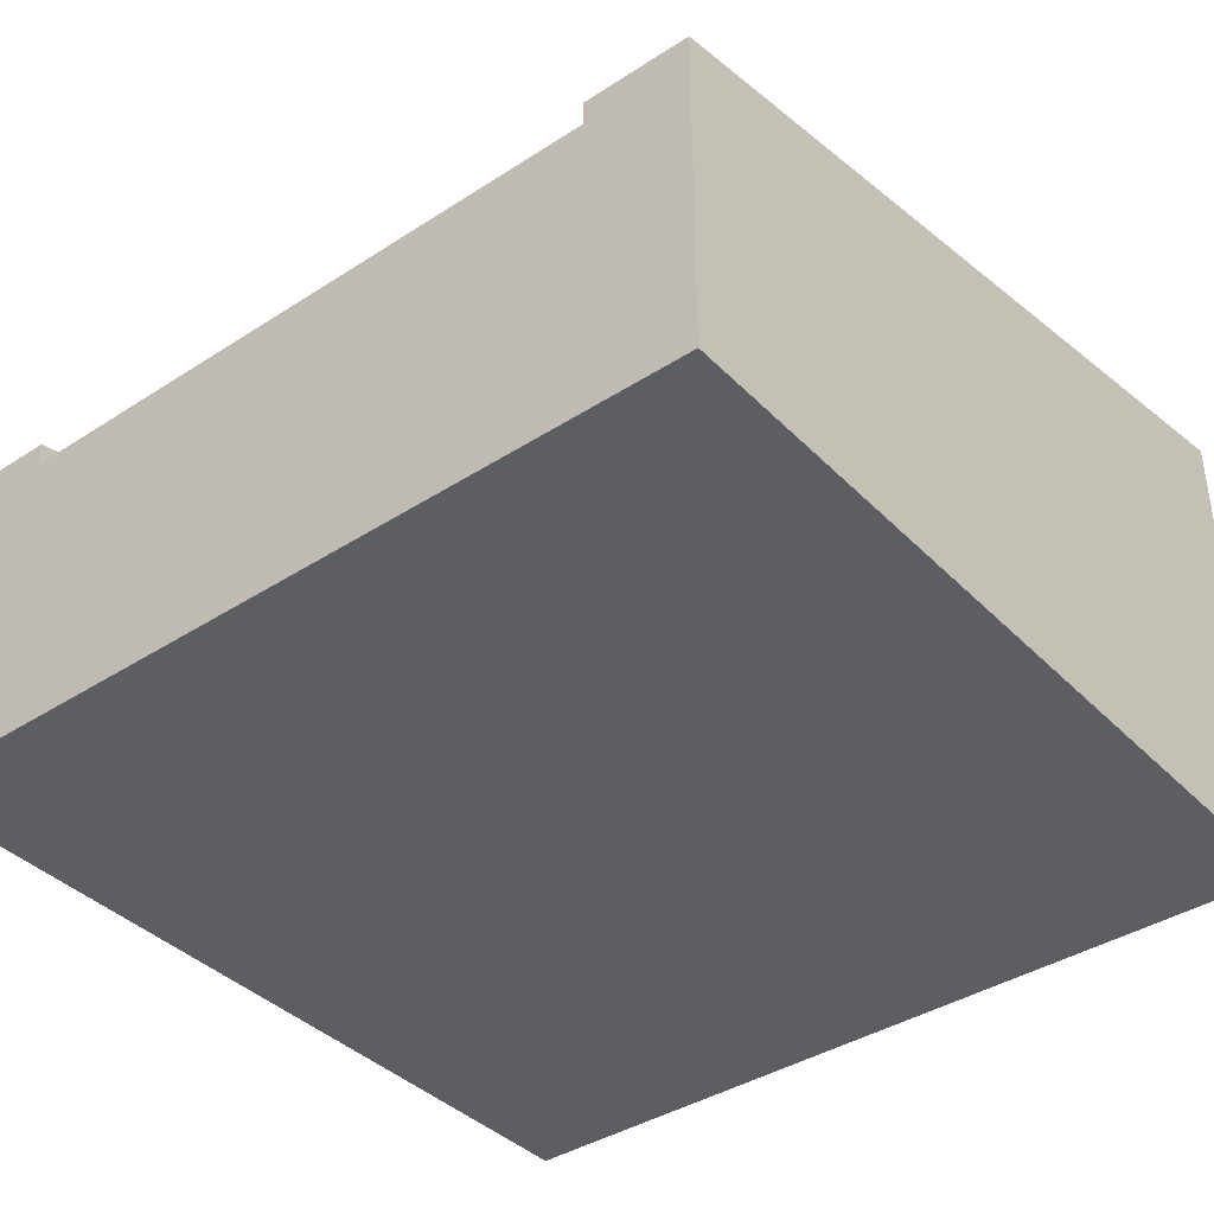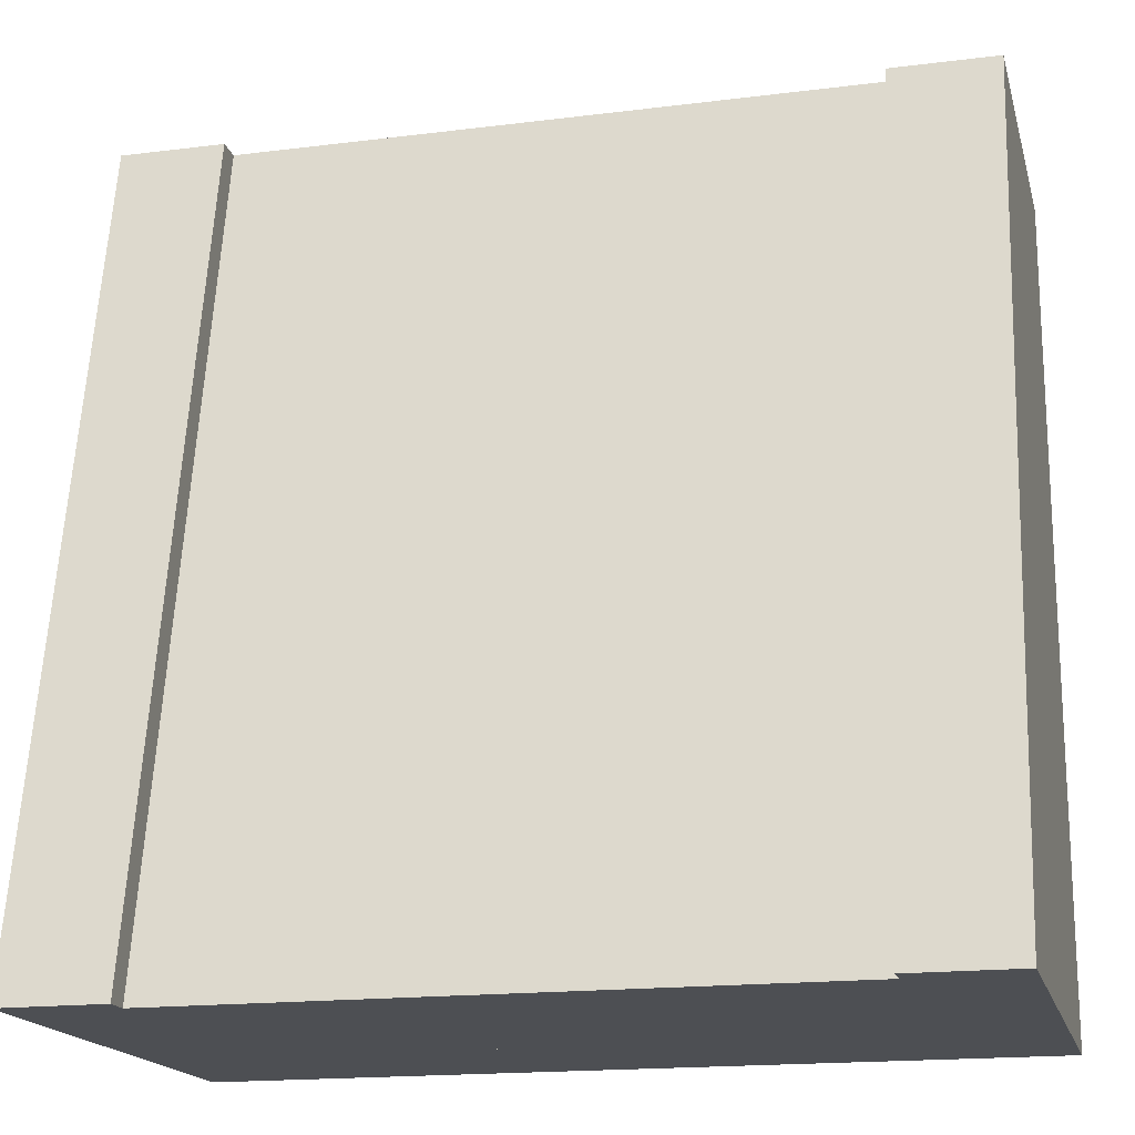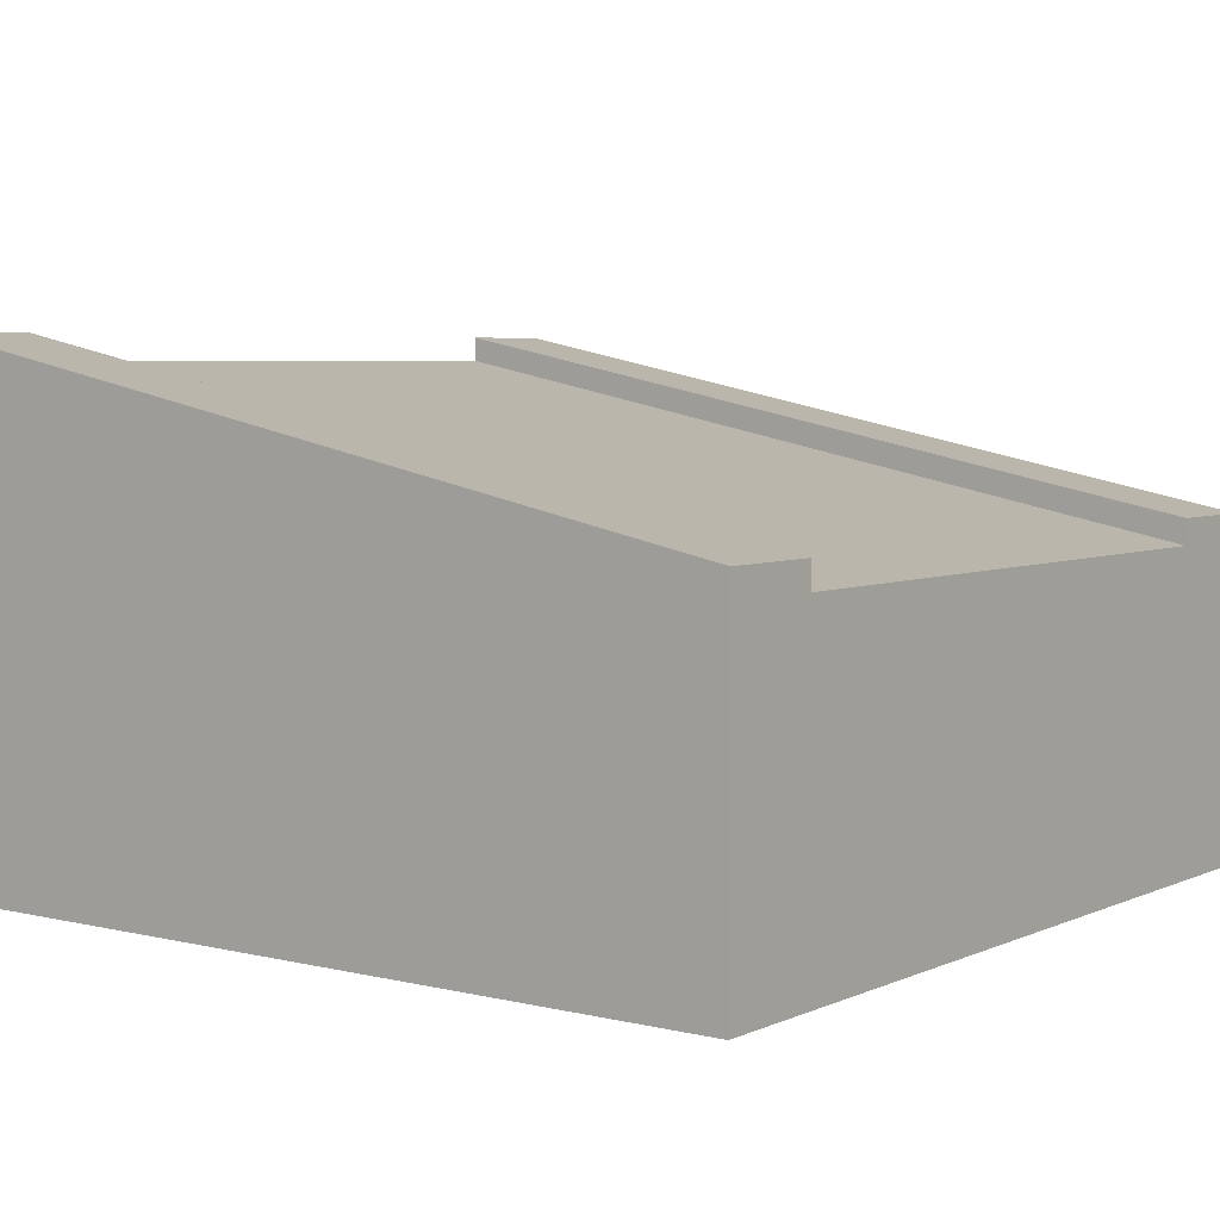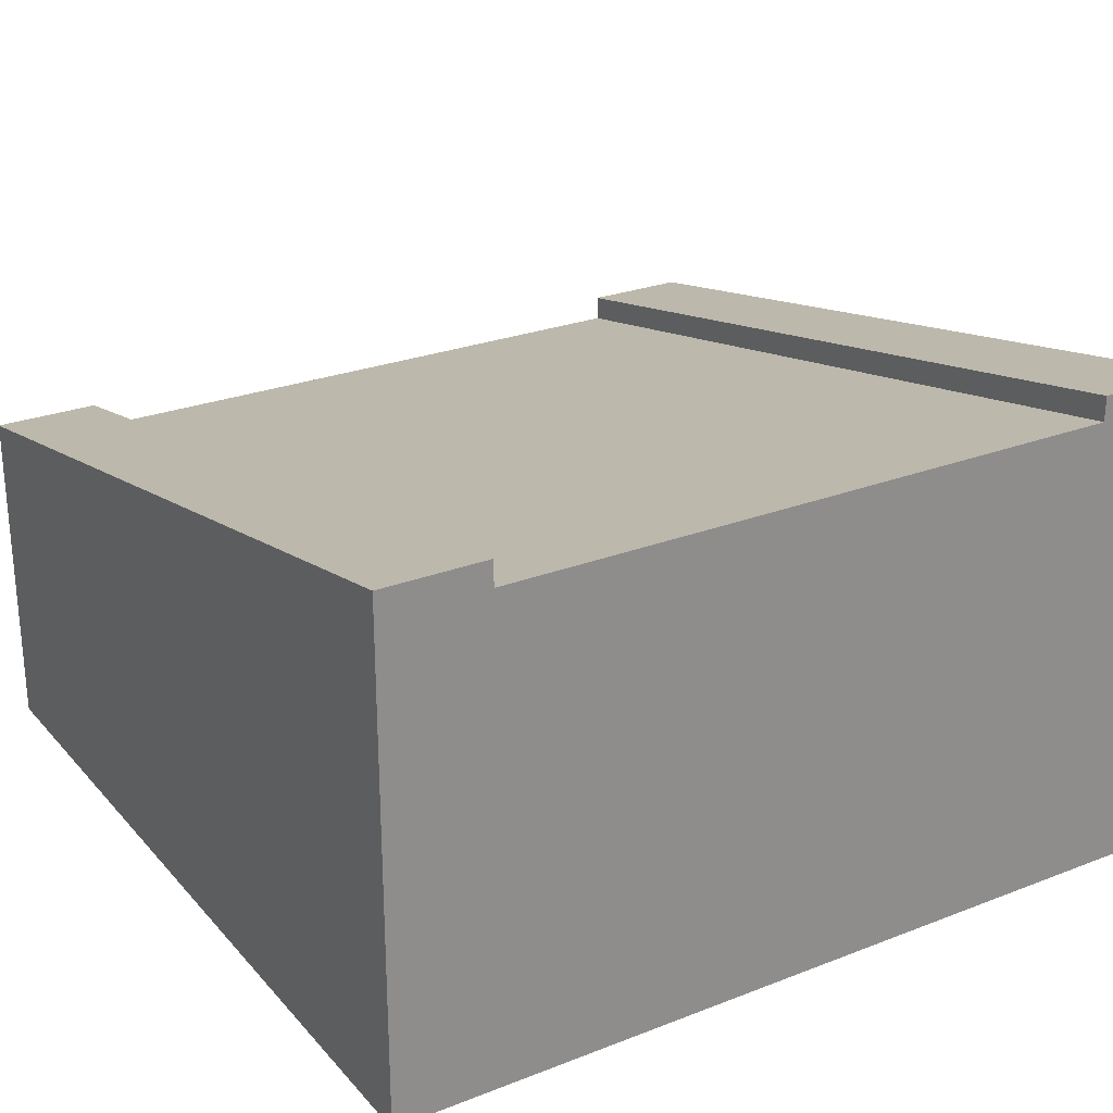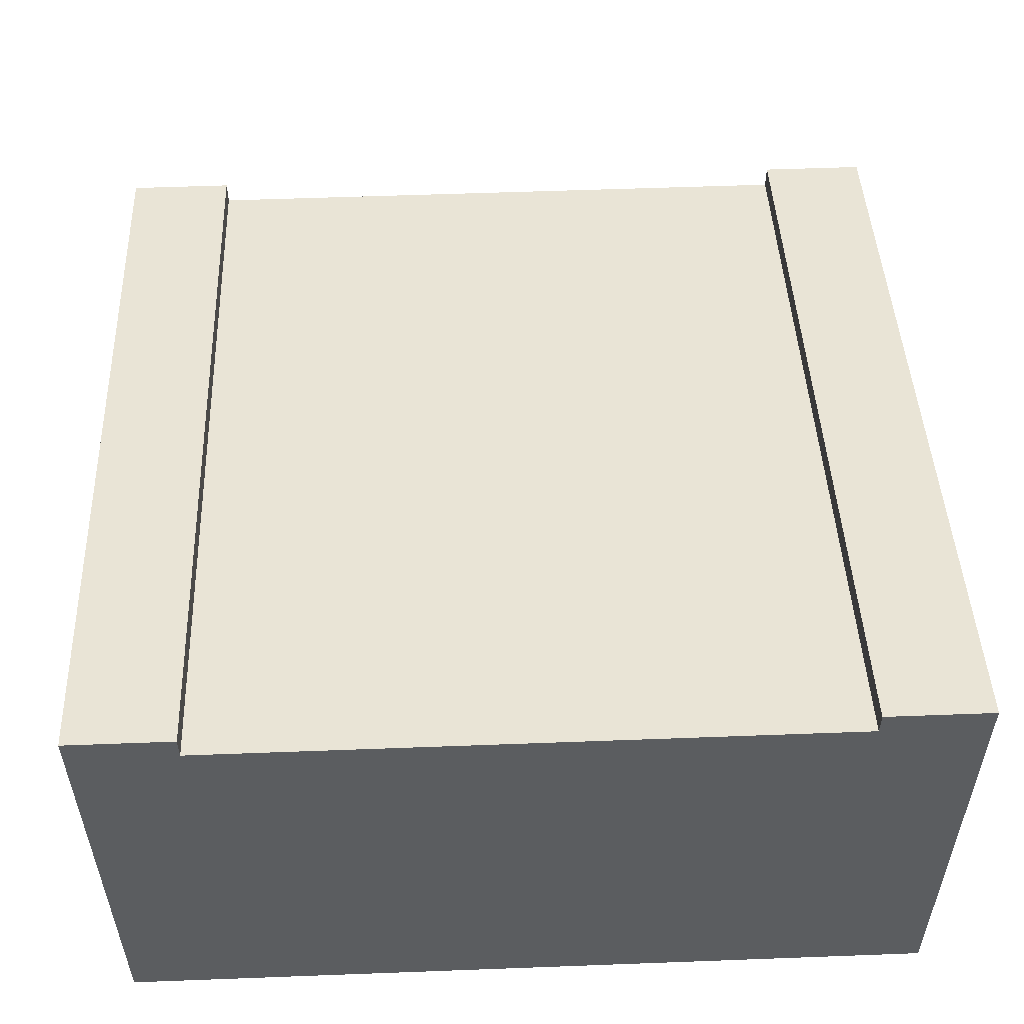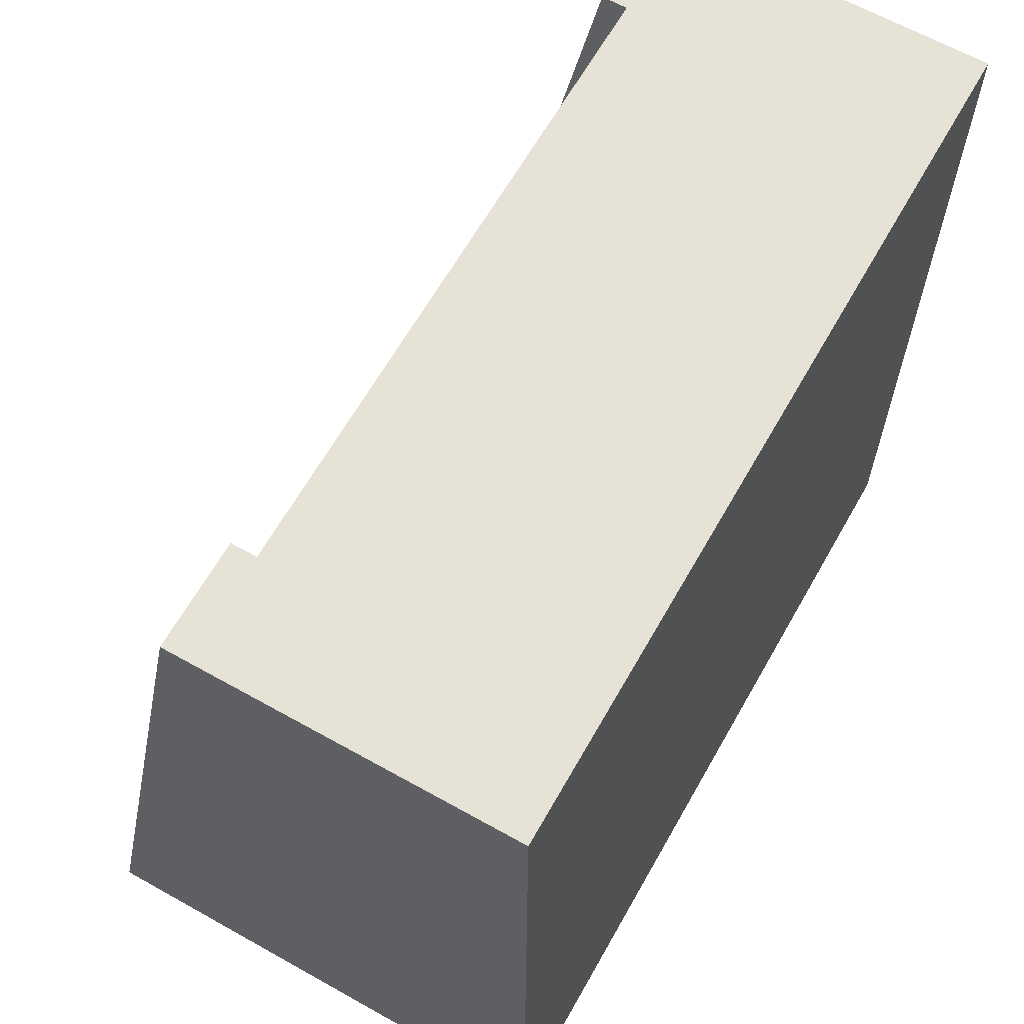
<metadata>
{"format":"obj","ext":"obj","renderer":"f3d","projection":"perspective","resolution":1024,"background":"white","views":[{"elev":-39.3,"azim":38.9,"up":"+Y"},{"elev":-17.5,"azim":-166.1,"up":"+Z"},{"elev":5.2,"azim":-53.1,"up":"+Y"},{"elev":25.9,"azim":148.4,"up":"+Y"},{"elev":54.3,"azim":177.7,"up":"+Y"},{"elev":64.0,"azim":-60.5,"up":"+Z"}]}
</metadata>
<code>
g tile_004
v 0.5 0 0.5
v 0.5 0 -0.5
v -0.5 0 0.5
v -0.5 0 -0.5
v 0.5 0.2 0.5
v -0.5 0.2 0.5
v 0.375 0.2 0.5
v -0.375 0.2 0.5
v -0.5 0.2 -0.5
v -0.375 0.2 -0.5
v 0.375 0.2 -0.5
v 0.5 0.2 -0.5
v -0.375 0.57 -0.5
v 0.375 0.57 -0.5
v -0.375 0.6 -0.5
v -0.375 0.4 0.5
v -0.375 0.37 0.5
v 0.375 0.6 -0.5
v 0.375 0.37 0.5
v 0.375 0.4 0.5
v -0.5 0.6 -0.5
v -0.5 0.4 0.5
v 0.5 0.6 -0.5
v 0.5 0.4 0.5
f 3 2 1
f 2 3 4
f 5 3 1
f 3 5 6
f 6 5 7
f 6 7 8
f 9 2 4
f 2 9 10
f 11 2 10
f 2 11 12
f 13 11 10
f 11 13 14
f 3 9 4
f 9 3 6
f 5 2 12
f 2 5 1
f 12 7 5
f 7 12 11
f 7 11 8
f 8 11 10
f 8 10 6
f 6 10 9
f 16 13 15
f 13 16 17
f 19 18 14
f 18 19 20
f 14 17 19
f 17 14 13
f 19 8 7
f 8 19 17
f 6 21 9
f 21 6 22
f 15 22 16
f 22 15 21
f 24 12 23
f 12 24 5
f 23 20 24
f 20 23 18
f 24 7 5
f 7 24 19
f 19 24 20
f 9 13 10
f 13 9 21
f 13 21 15
f 17 6 8
f 6 17 22
f 22 17 16
f 14 12 11
f 12 14 23
f 23 14 18

</code>
